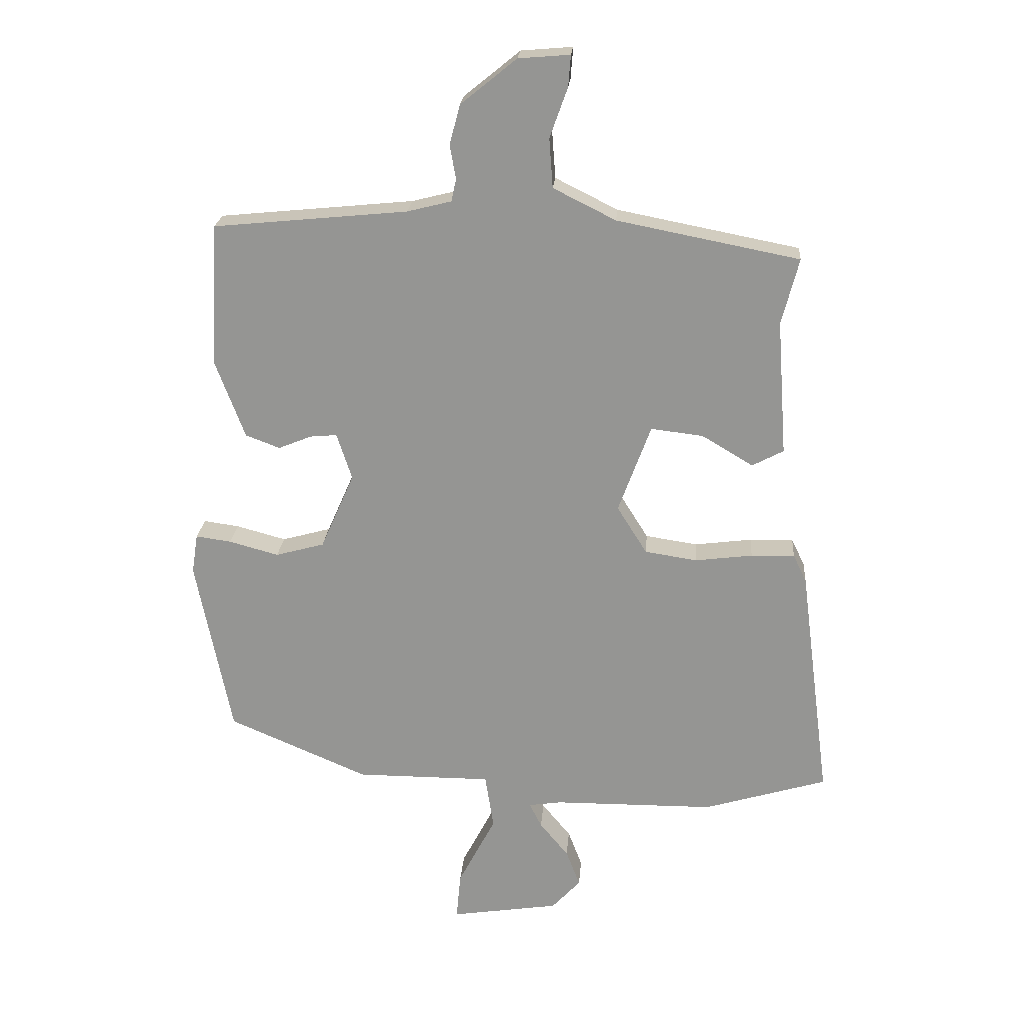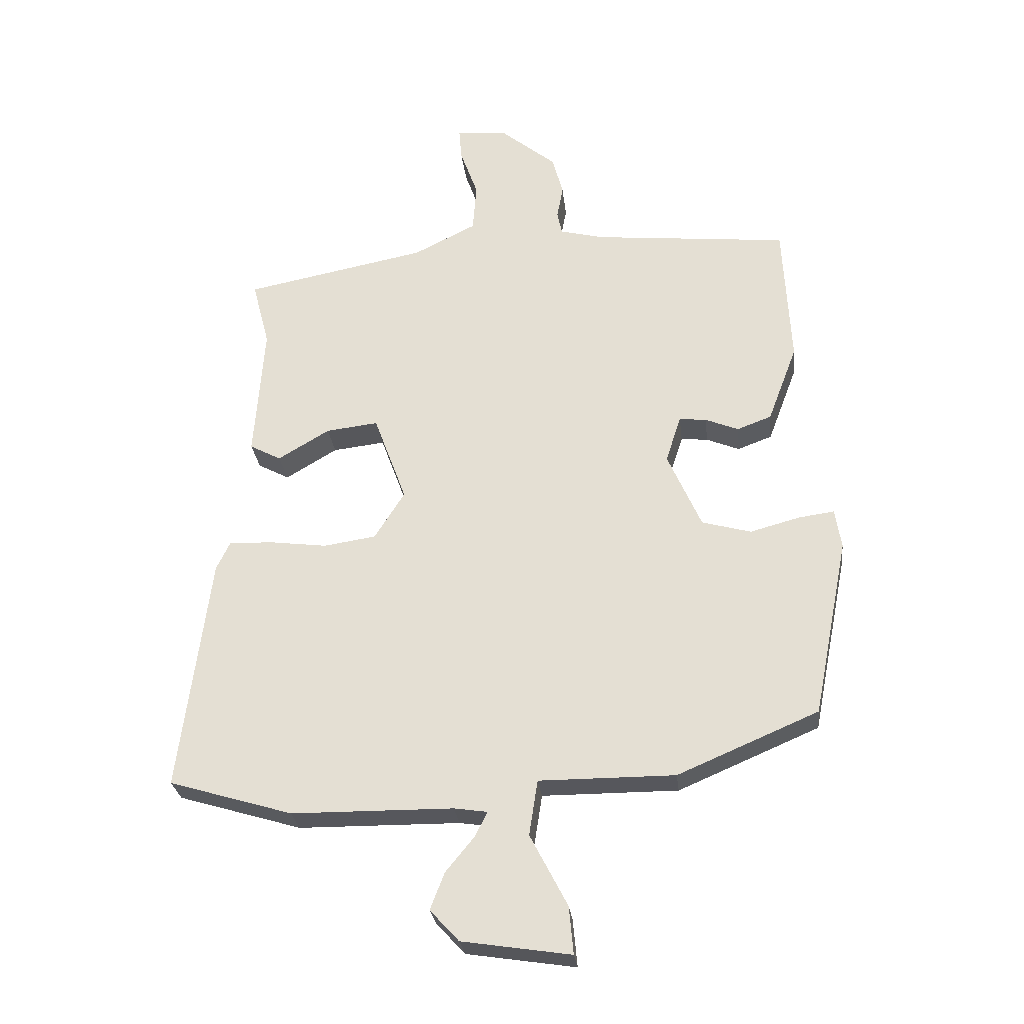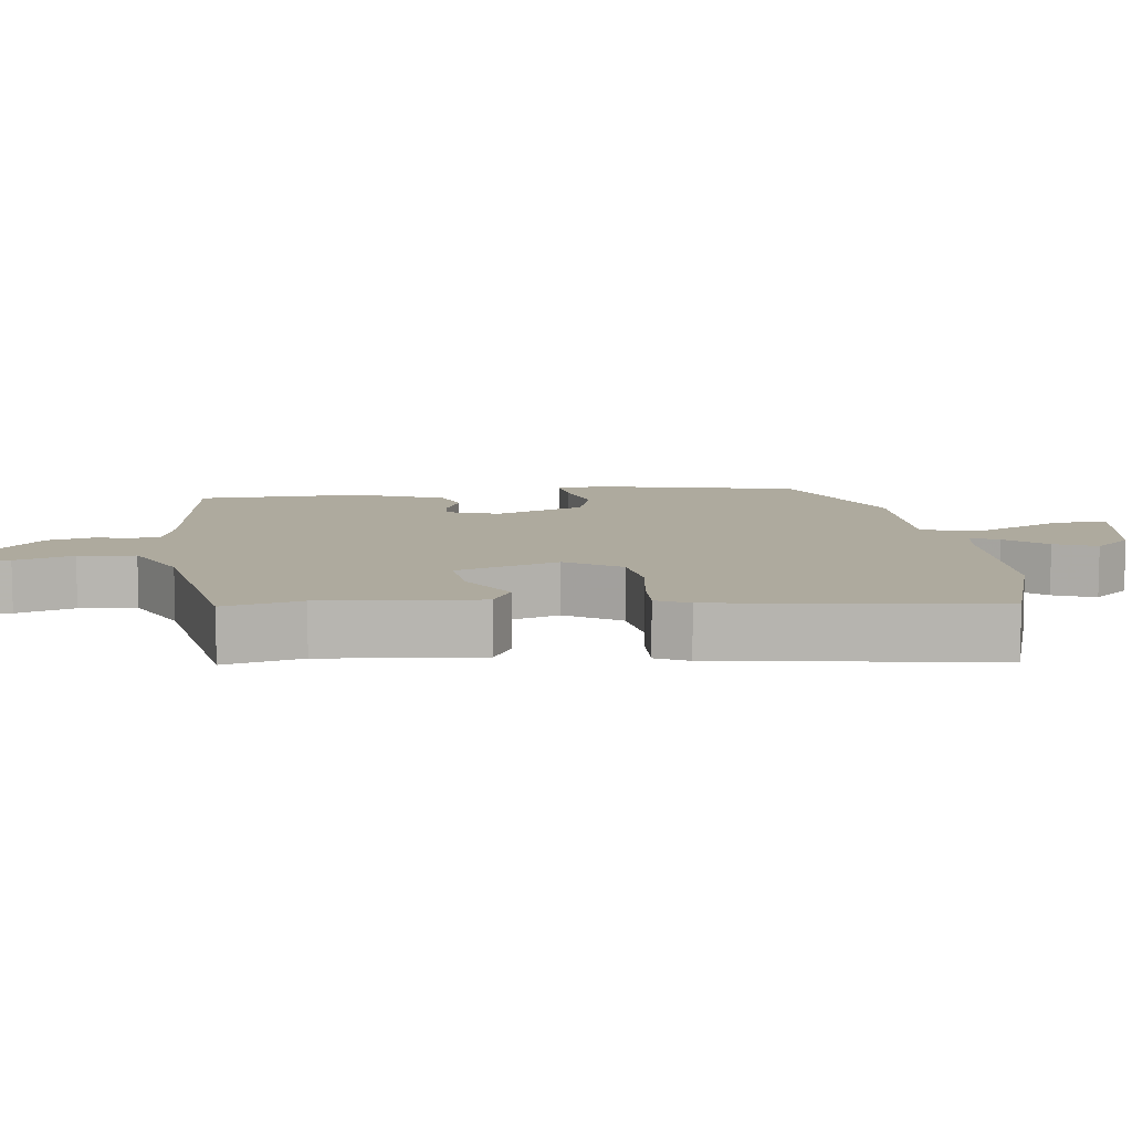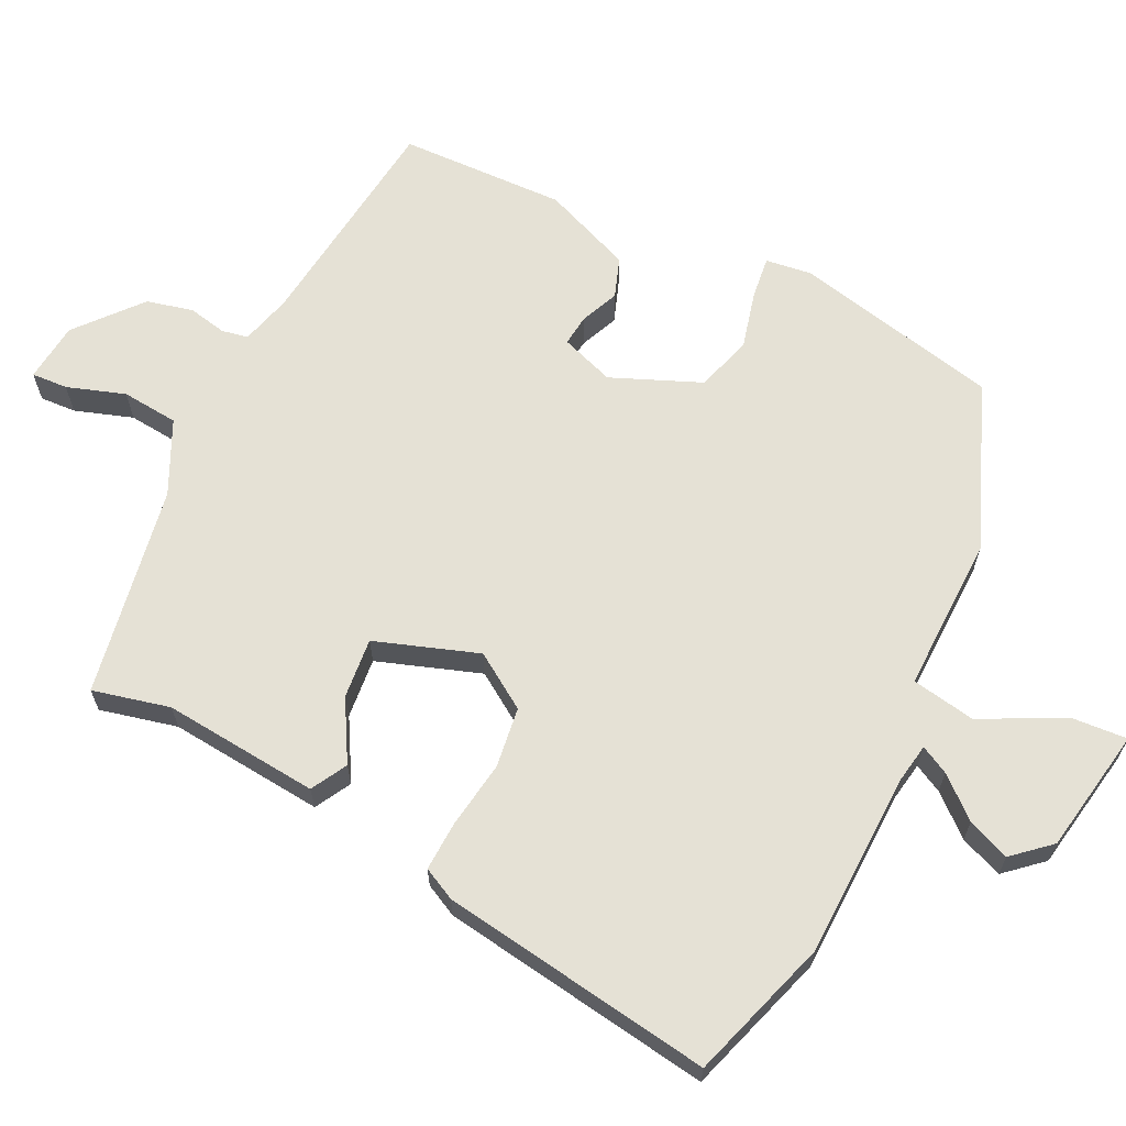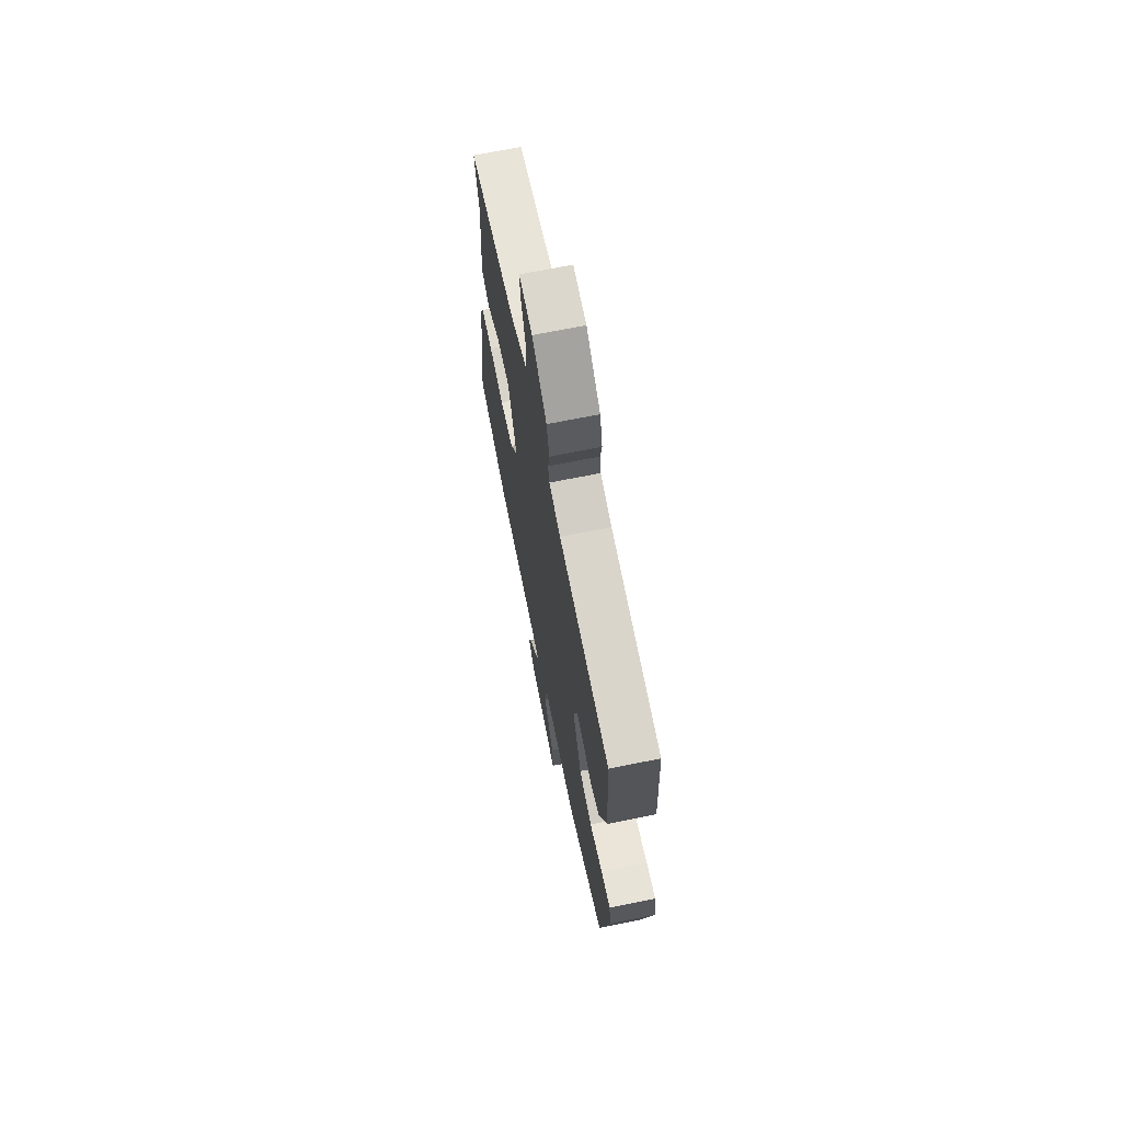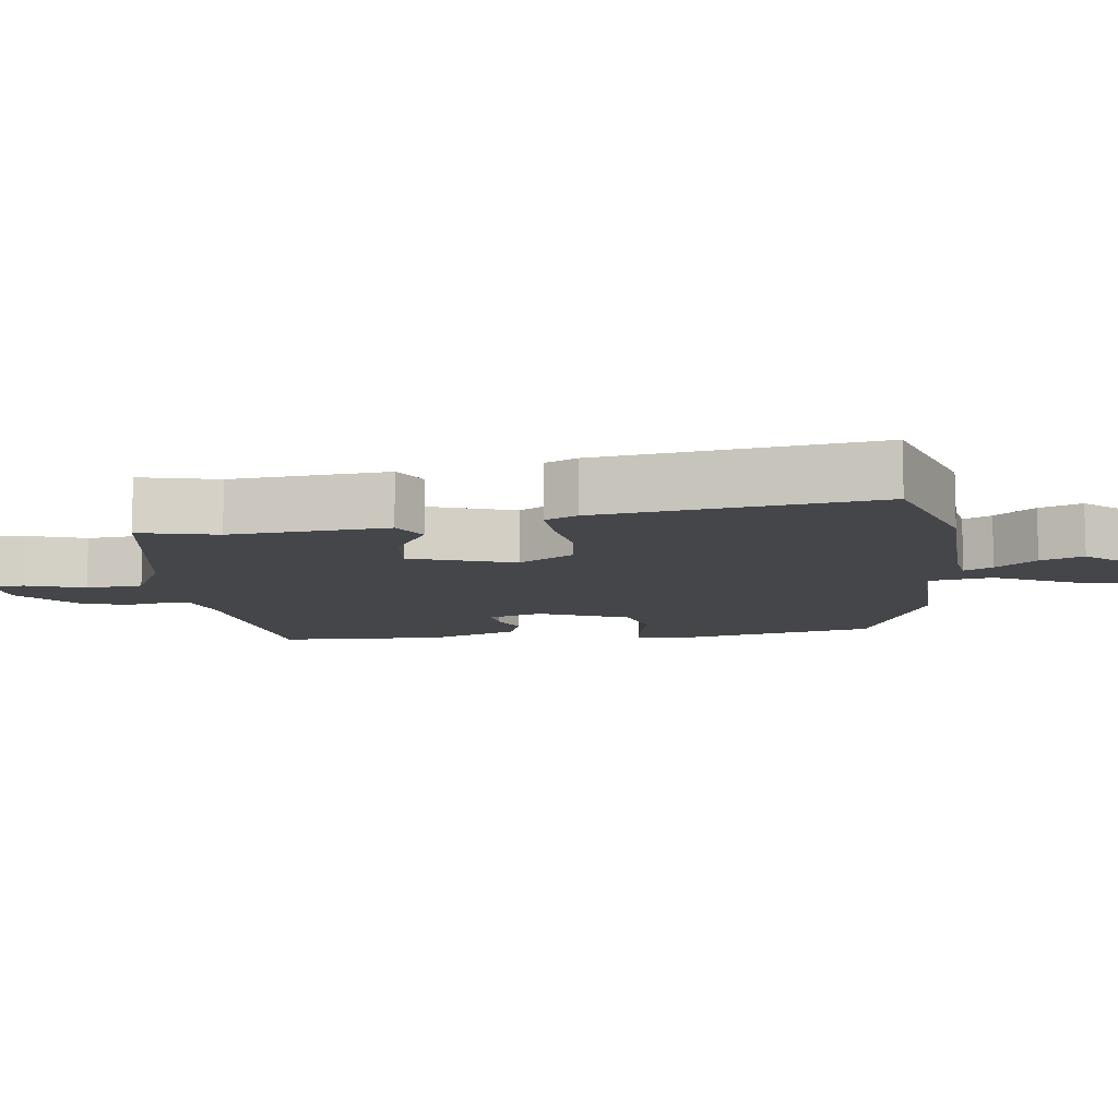
<metadata>
{"format":"obj","ext":"obj","renderer":"f3d","projection":"perspective","resolution":1024,"background":"white","views":[{"elev":22.0,"azim":4.5,"up":"+Z"},{"elev":-27.5,"azim":-173.6,"up":"+Z"},{"elev":9.2,"azim":83.8,"up":"+Y"},{"elev":65.1,"azim":117.2,"up":"+Y"},{"elev":68.9,"azim":-101.4,"up":"+Z"},{"elev":-9.7,"azim":98.2,"up":"+Y"}]}
</metadata>
<code>
v -0.474 0.07 -0.401
v -0.532 0.07 -0.11
v -0.522 0.07 -0.045
v -0.464 0.07 -0.053
v -0.383 0.07 -0.075
v -0.303 0.07 -0.053
v -0.248 0.07 0.072
v -0.273 0.07 0.148
v -0.317 0.07 0.144
v -0.371 0.07 0.122
v -0.427 0.07 0.143
v -0.475 0.07 0.27
v -0.463 0.07 0.504
v -0.146 0.07 0.535
v -0.074 0.07 0.553
v -0.066 0.07 0.59
v -0.076 0.07 0.644
v -0.059 0.07 0.709
v 0.032 0.07 0.783
v 0.116 0.07 0.79
v 0.112 0.07 0.739
v 0.083 0.07 0.658
v 0.089 0.07 0.578
v 0.191 0.07 0.527
v 0.488 0.07 0.469
v 0.46 0.07 0.361
v 0.476 0.07 0.141
v 0.425 0.07 0.114
v 0.341 0.07 0.164
v 0.256 0.07 0.174
v 0.203 0.07 0.03
v 0.252 0.07 -0.048
v 0.337 0.07 -0.061
v 0.431 0.07 -0.049
v 0.502 0.07 -0.047
v 0.524 0.07 -0.093
v 0.574 0.07 -0.478
v 0.373 0.07 -0.538
v 0.11 0.07 -0.54
v 0.056 0.07 -0.548
v 0.076 0.07 -0.588
v 0.123 0.07 -0.645
v 0.146 0.07 -0.705
v 0.099 0.07 -0.756
v -0.078 0.07 -0.783
v -0.071 0.07 -0.706
v -0.01 0.07 -0.589
v -0.024 0.07 -0.499
v -0.245 0.07 -0.499
v -0.474 0 -0.401
v -0.532 0 -0.11
v -0.522 0 -0.045
v -0.464 0 -0.053
v -0.383 0 -0.075
v -0.303 0 -0.053
v -0.248 0 0.072
v -0.273 0 0.148
v -0.317 0 0.144
v -0.371 0 0.122
v -0.427 0 0.143
v -0.475 0 0.27
v -0.463 0 0.504
v -0.146 0 0.535
v -0.074 0 0.553
v -0.066 0 0.59
v -0.076 0 0.644
v -0.059 0 0.709
v 0.032 0 0.783
v 0.116 0 0.79
v 0.112 0 0.739
v 0.083 0 0.658
v 0.089 0 0.578
v 0.191 0 0.527
v 0.488 0 0.469
v 0.46 0 0.361
v 0.476 0 0.141
v 0.425 0 0.114
v 0.341 0 0.164
v 0.256 0 0.174
v 0.203 0 0.03
v 0.252 0 -0.048
v 0.337 0 -0.061
v 0.431 0 -0.049
v 0.502 0 -0.047
v 0.524 0 -0.093
v 0.574 0 -0.478
v 0.373 0 -0.538
v 0.11 0 -0.54
v 0.056 0 -0.548
v 0.076 0 -0.588
v 0.123 0 -0.645
v 0.146 0 -0.705
v 0.099 0 -0.756
v -0.078 0 -0.783
v -0.071 0 -0.706
v -0.01 0 -0.589
v -0.024 0 -0.499
v -0.245 0 -0.499
f 48 49 1 2
f 44 45 46 47
f 44 47 48
f 41 42 43 44
f 40 41 44 48
f 39 40 48 2
f 33 34 35 36
f 32 33 36 37
f 26 27 28 29
f 24 25 26 29
f 23 24 29 30
f 19 20 21 22
f 19 22 23
f 16 17 18 19
f 15 16 19 23
f 14 15 23 30
f 9 10 11 12
f 8 9 12 13
f 2 3 4 5
f 38 39 2 5
f 32 37 38 5
f 31 32 5 6
f 30 31 6 7
f 8 13 14 30
f 7 8 30
f 51 50 98 97
f 96 95 94 93
f 97 96 93
f 93 92 91 90
f 97 93 90 89
f 51 97 89 88
f 85 84 83 82
f 86 85 82 81
f 78 77 76 75
f 78 75 74 73
f 79 78 73 72
f 71 70 69 68
f 72 71 68
f 68 67 66 65
f 72 68 65 64
f 79 72 64 63
f 61 60 59 58
f 62 61 58 57
f 54 53 52 51
f 54 51 88 87
f 54 87 86 81
f 55 54 81 80
f 56 55 80 79
f 79 63 62 57
f 79 57 56
f 1 50 51 2
f 2 51 52 3
f 3 52 53 4
f 4 53 54 5
f 5 54 55 6
f 6 55 56 7
f 7 56 57 8
f 8 57 58 9
f 9 58 59 10
f 10 59 60 11
f 11 60 61 12
f 12 61 62 13
f 13 62 63 14
f 14 63 64 15
f 15 64 65 16
f 16 65 66 17
f 17 66 67 18
f 18 67 68 19
f 19 68 69 20
f 20 69 70 21
f 21 70 71 22
f 22 71 72 23
f 23 72 73 24
f 24 73 74 25
f 25 74 75 26
f 26 75 76 27
f 27 76 77 28
f 28 77 78 29
f 29 78 79 30
f 30 79 80 31
f 31 80 81 32
f 32 81 82 33
f 33 82 83 34
f 34 83 84 35
f 35 84 85 36
f 36 85 86 37
f 37 86 87 38
f 38 87 88 39
f 39 88 89 40
f 40 89 90 41
f 41 90 91 42
f 42 91 92 43
f 43 92 93 44
f 44 93 94 45
f 45 94 95 46
f 46 95 96 47
f 47 96 97 48
f 48 97 98 49
f 49 98 50 1

</code>
